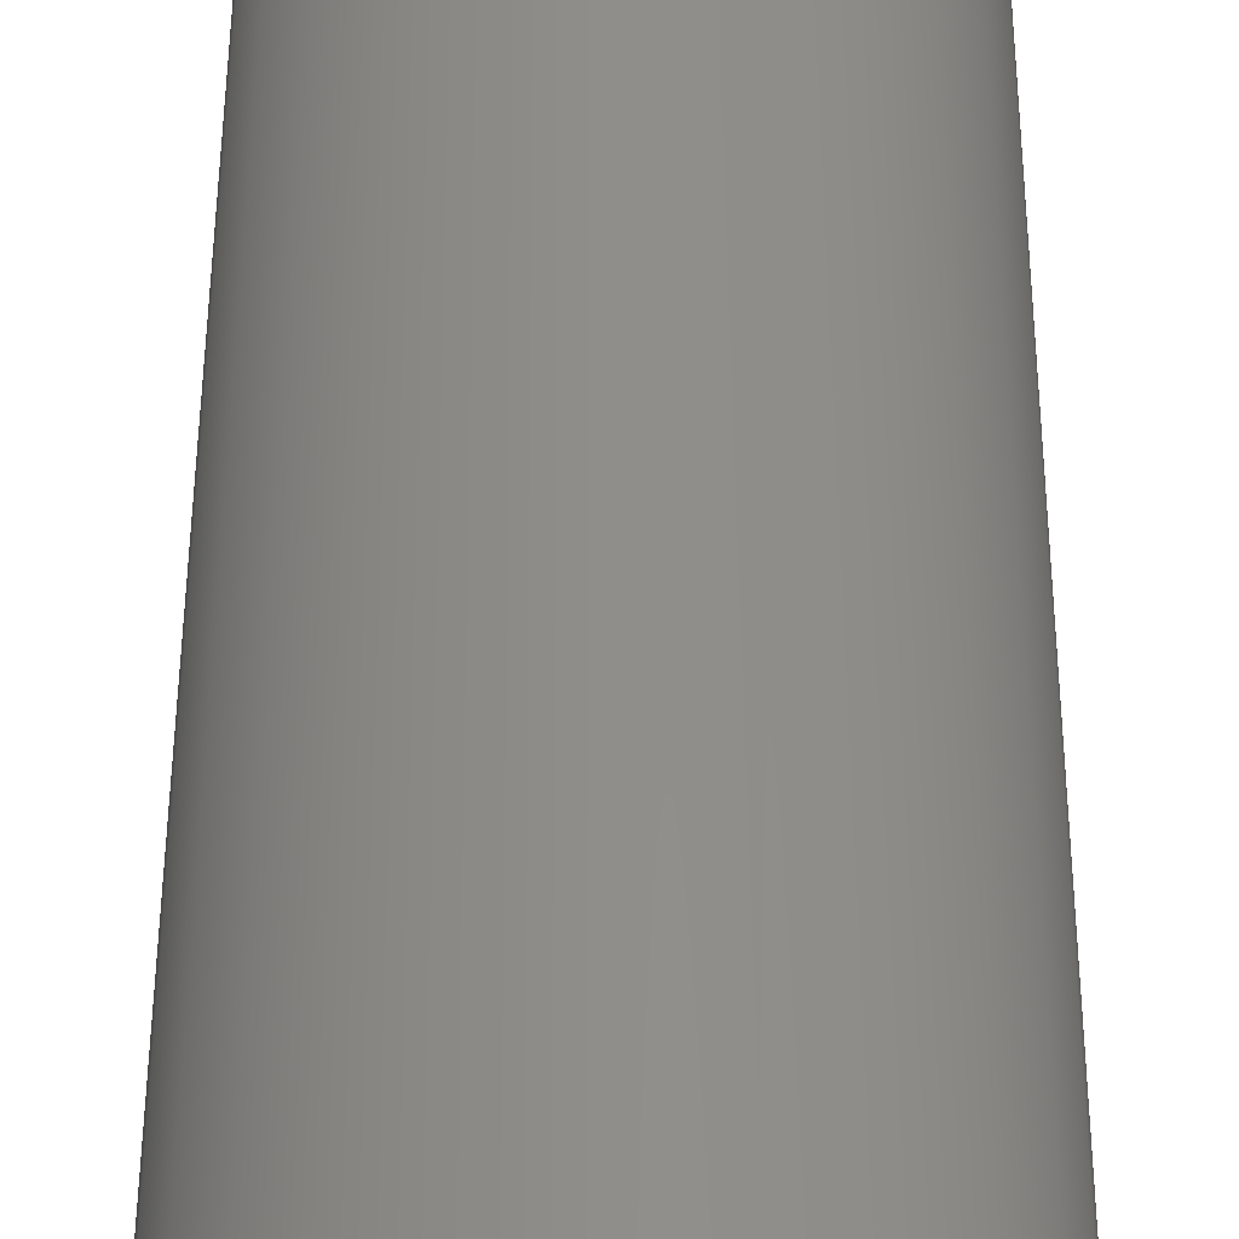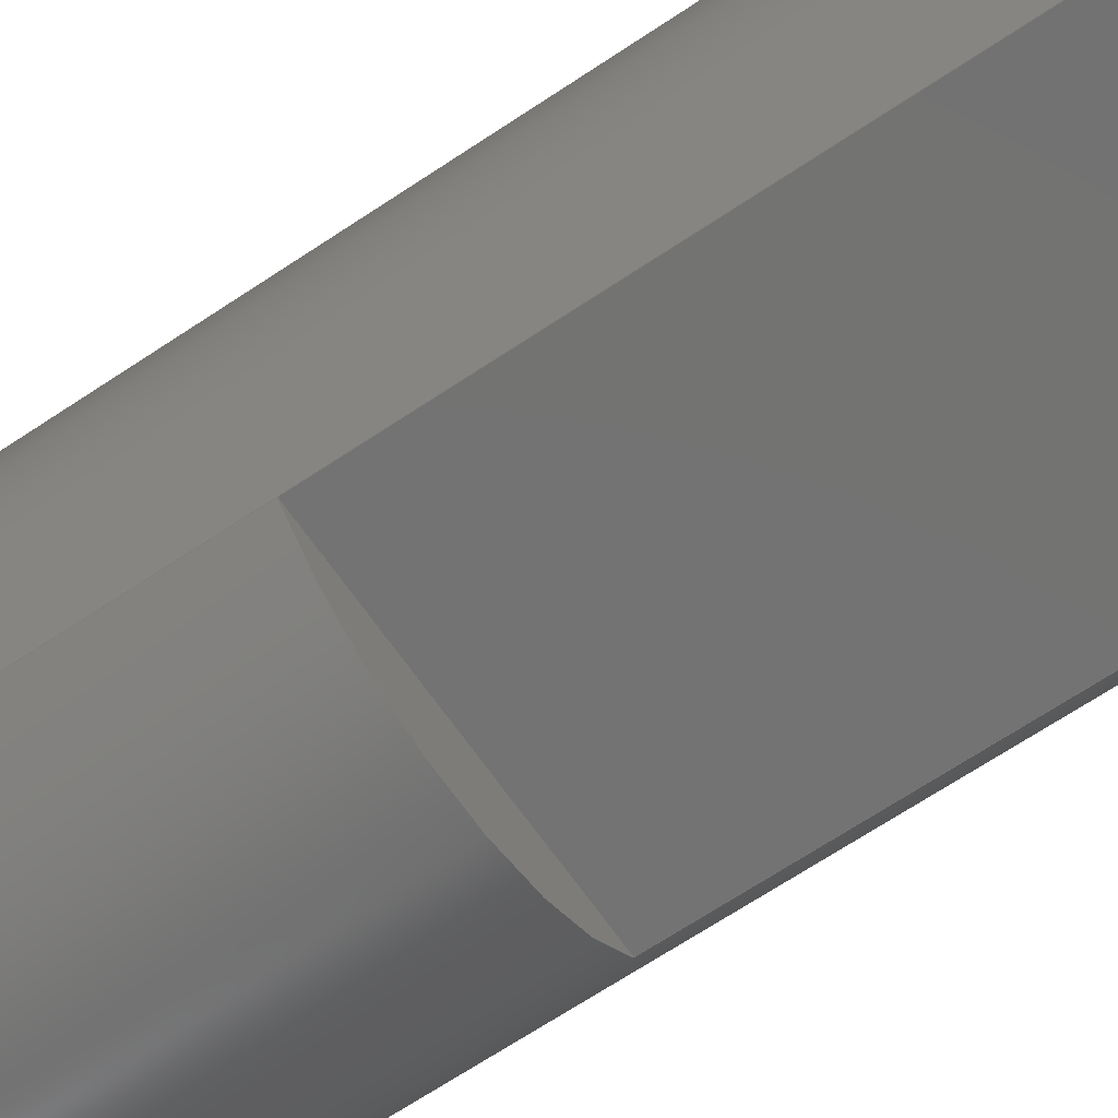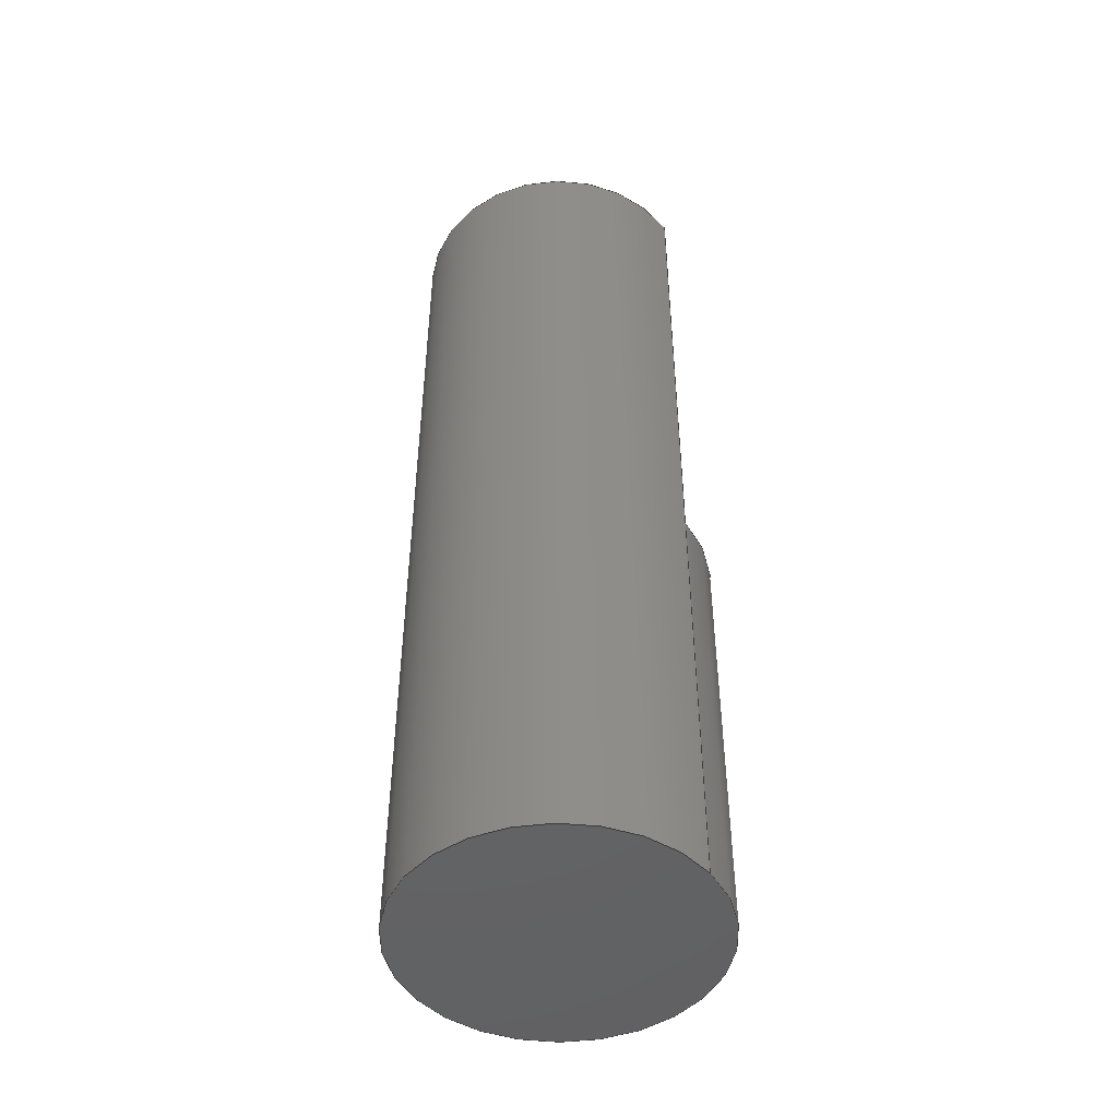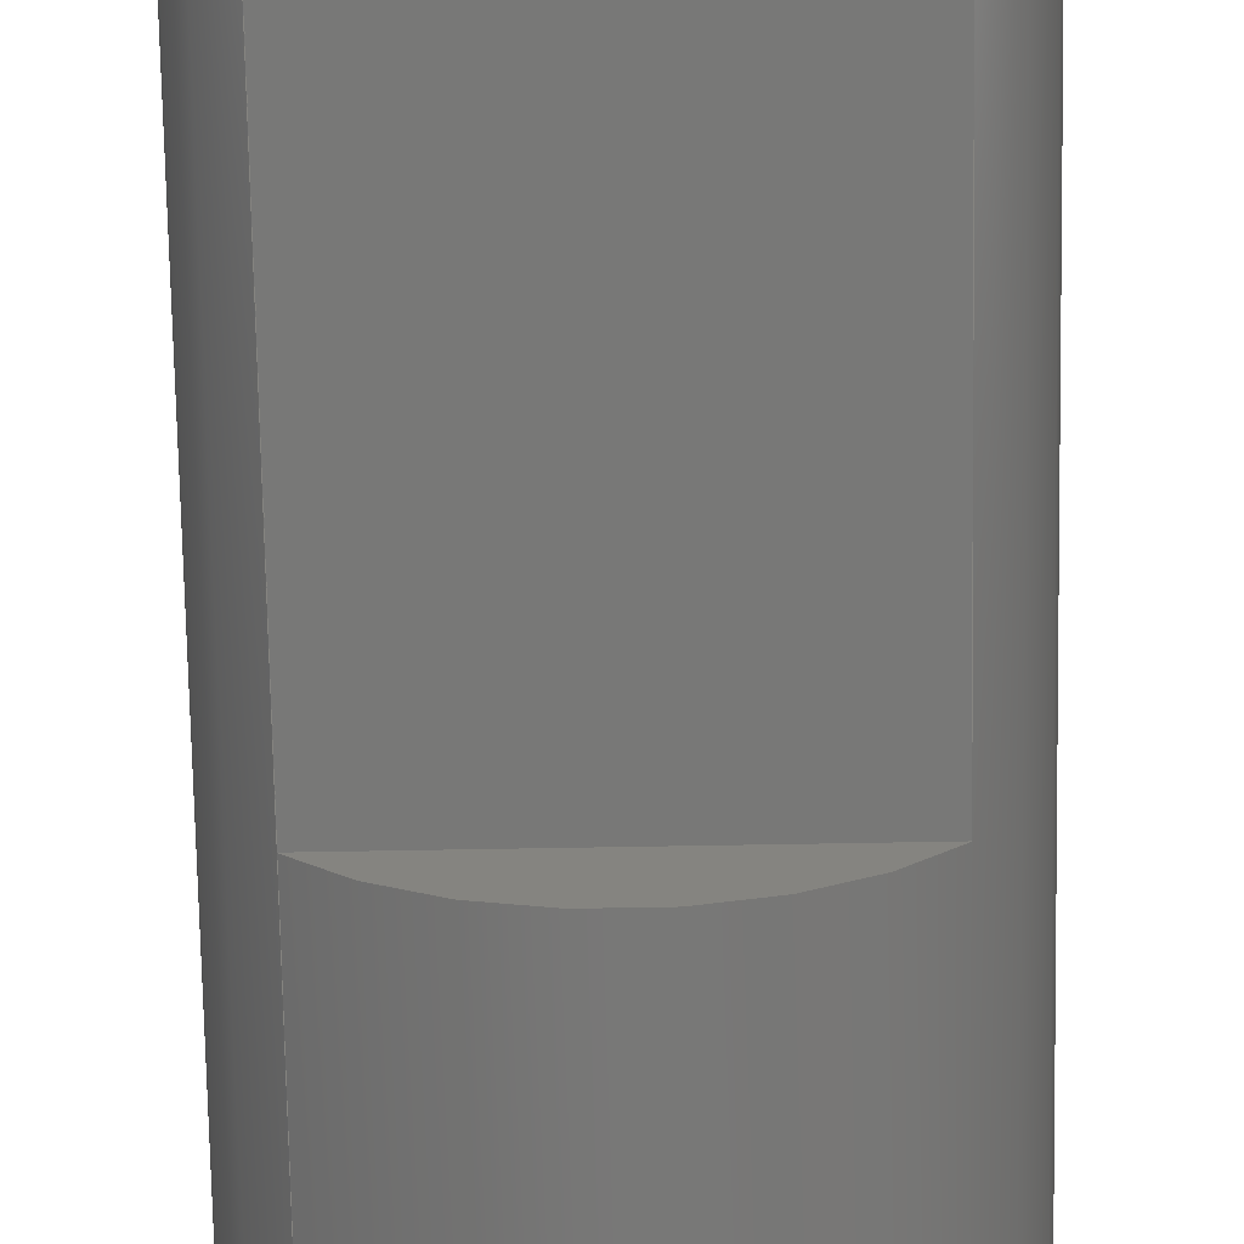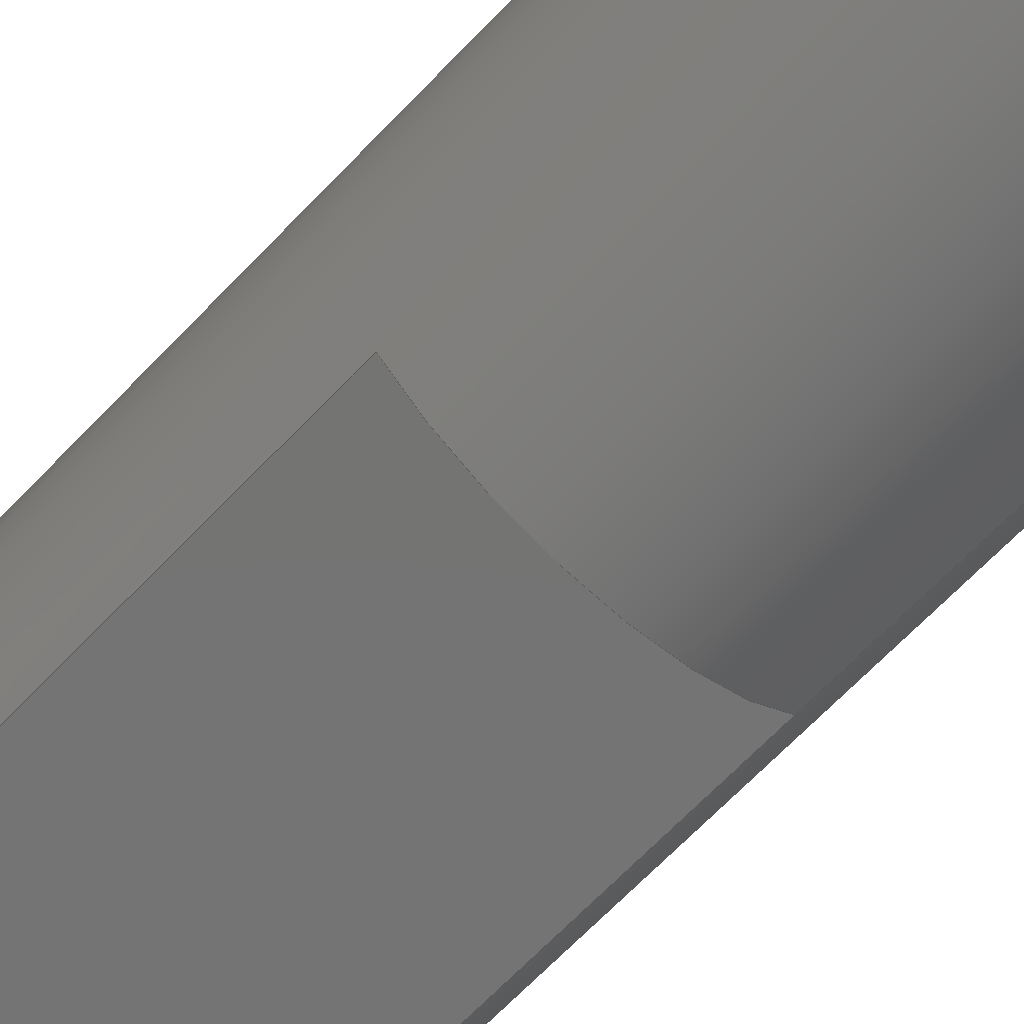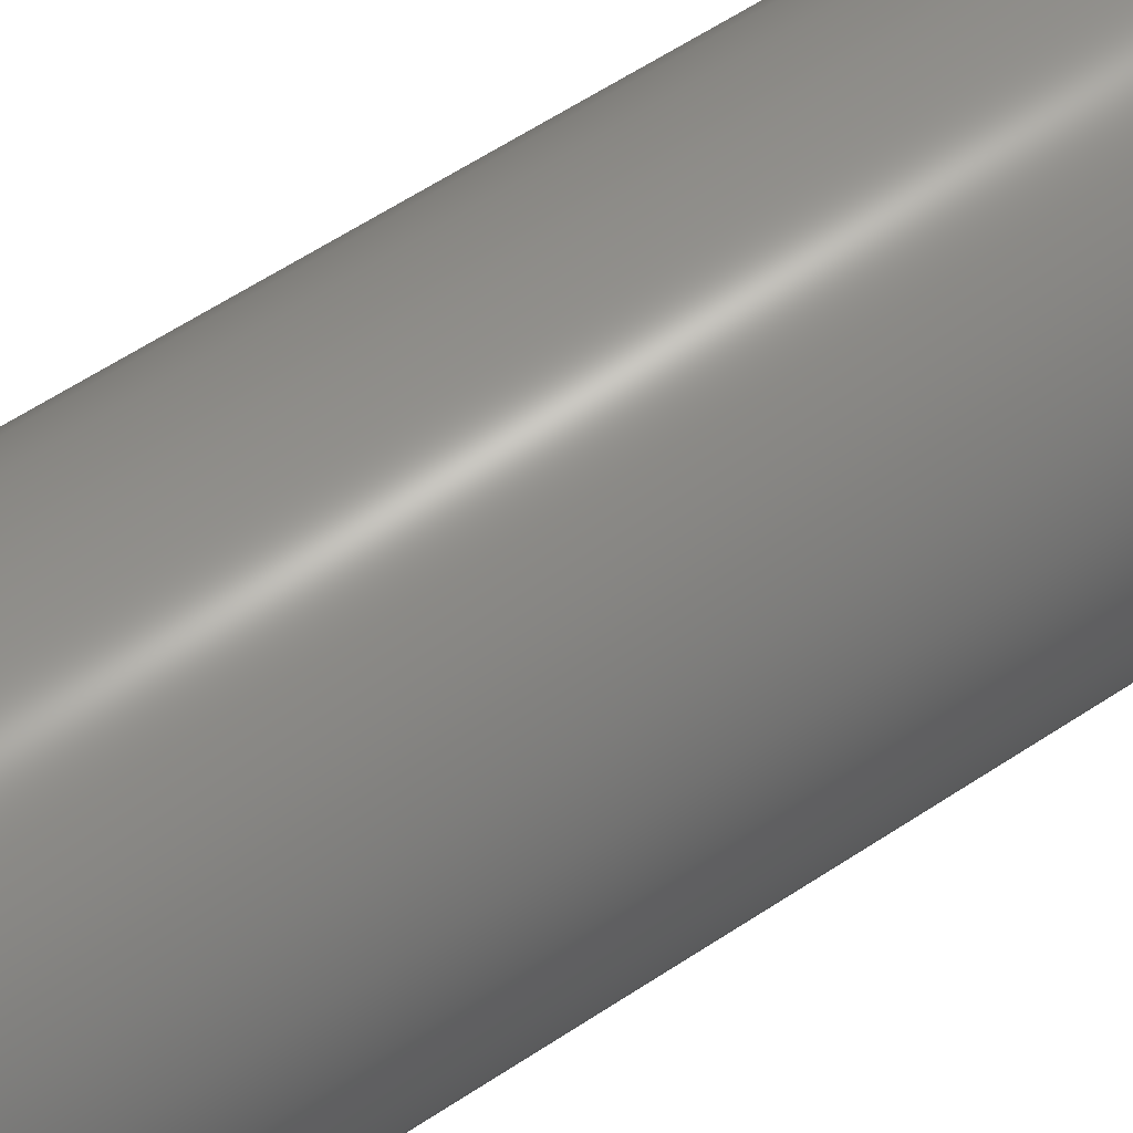
<metadata>
{"format":"step","ext":"stp","renderer":"f3d","projection":"perspective","resolution":1024,"background":"white","views":[{"elev":45.4,"azim":0.2,"up":"+Y"},{"elev":-65.0,"azim":-55.7,"up":"+Y"},{"elev":-47.4,"azim":-103.9,"up":"+Z"},{"elev":-70.4,"azim":1.0,"up":"+Y"},{"elev":-66.1,"azim":136.6,"up":"+Y"},{"elev":60.1,"azim":-124.2,"up":"+Y"}]}
</metadata>
<code>
ISO-10303-21;
DATA;
#1=SHAPE_REPRESENTATION_RELATIONSHIP('SRR','None',#127,#2);
#2=ADVANCED_BREP_SHAPE_REPRESENTATION($,(#64),#115);
#3=STYLED_ITEM($,(#135),#64);
#4=FACE_BOUND($,#17,.T.);
#5=CYLINDRICAL_SURFACE($,#69,0.076);
#6=CIRCLE($,#68,0.076);
#7=CIRCLE($,#70,0.076);
#8=CIRCLE($,#71,0.076);
#9=FACE_OUTER_BOUND($,#14,.T.);
#10=FACE_OUTER_BOUND($,#15,.T.);
#11=FACE_OUTER_BOUND($,#16,.T.);
#12=FACE_OUTER_BOUND($,#18,.T.);
#13=FACE_OUTER_BOUND($,#19,.T.);
#14=EDGE_LOOP($,(#40,#41,#42,#43));
#15=EDGE_LOOP($,(#44,#45));
#16=EDGE_LOOP($,(#46));
#17=EDGE_LOOP($,(#47,#48,#49,#50));
#18=EDGE_LOOP($,(#51));
#19=EDGE_LOOP($,(#52,#53));
#20=LINE($,#100,#24);
#21=LINE($,#102,#25);
#22=LINE($,#104,#26);
#23=LINE($,#105,#27);
#24=VECTOR($,#78,0.1162);
#25=VECTOR($,#79,0.26);
#26=VECTOR($,#80,0.1162);
#27=VECTOR($,#81,0.26);
#28=VERTEX_POINT($,#98);
#29=VERTEX_POINT($,#99);
#30=VERTEX_POINT($,#101);
#31=VERTEX_POINT($,#103);
#32=VERTEX_POINT($,#109);
#33=EDGE_CURVE($,#28,#29,#20,.T.);
#34=EDGE_CURVE($,#30,#28,#21,.T.);
#35=EDGE_CURVE($,#30,#31,#22,.T.);
#36=EDGE_CURVE($,#29,#31,#23,.T.);
#37=EDGE_CURVE($,#31,#30,#6,.T.);
#38=EDGE_CURVE($,#32,#32,#7,.T.);
#39=EDGE_CURVE($,#29,#28,#8,.T.);
#40=ORIENTED_EDGE($,*,*,#33,.F.);
#41=ORIENTED_EDGE($,*,*,#34,.F.);
#42=ORIENTED_EDGE($,*,*,#35,.T.);
#43=ORIENTED_EDGE($,*,*,#36,.F.);
#44=ORIENTED_EDGE($,*,*,#37,.F.);
#45=ORIENTED_EDGE($,*,*,#35,.F.);
#46=ORIENTED_EDGE($,*,*,#38,.F.);
#47=ORIENTED_EDGE($,*,*,#36,.T.);
#48=ORIENTED_EDGE($,*,*,#37,.T.);
#49=ORIENTED_EDGE($,*,*,#34,.T.);
#50=ORIENTED_EDGE($,*,*,#39,.F.);
#51=ORIENTED_EDGE($,*,*,#38,.T.);
#52=ORIENTED_EDGE($,*,*,#33,.T.);
#53=ORIENTED_EDGE($,*,*,#39,.T.);
#54=PLANE($,#66);
#55=PLANE($,#67);
#56=PLANE($,#72);
#57=PLANE($,#73);
#58=ADVANCED_FACE($,(#9),#54,.F.);
#59=ADVANCED_FACE($,(#10),#55,.T.);
#60=ADVANCED_FACE($,(#11,#4),#5,.T.);
#61=ADVANCED_FACE($,(#12),#56,.F.);
#62=ADVANCED_FACE($,(#13),#57,.T.);
#63=CLOSED_SHELL($,(#58,#59,#60,#61,#62));
#64=MANIFOLD_SOLID_BREP('Solid1',#63);
#65=AXIS2_PLACEMENT_3D('placement',#96,#74,#75);
#66=AXIS2_PLACEMENT_3D($,#97,#76,#77);
#67=AXIS2_PLACEMENT_3D($,#106,#82,#83);
#68=AXIS2_PLACEMENT_3D($,#107,#84,#85);
#69=AXIS2_PLACEMENT_3D($,#108,#86,#87);
#70=AXIS2_PLACEMENT_3D($,#110,#88,#89);
#71=AXIS2_PLACEMENT_3D($,#111,#90,#91);
#72=AXIS2_PLACEMENT_3D($,#112,#92,#93);
#73=AXIS2_PLACEMENT_3D($,#113,#94,#95);
#74=DIRECTION('axis',(0,0,1));
#75=DIRECTION('refdir',(1,0,0));
#76=DIRECTION('center_axis',(0,1,0));
#77=DIRECTION('ref_axis',(1,0,0));
#78=DIRECTION($,(1,0,0));
#79=DIRECTION($,(0,0,1));
#80=DIRECTION($,(1,0,0));
#81=DIRECTION($,(0,0,-1));
#82=DIRECTION('center_axis',(0,0,1));
#83=DIRECTION('ref_axis',(1,0,0));
#84=DIRECTION('center_axis',(0,0,-1));
#85=DIRECTION('ref_axis',(-1,0,0));
#86=DIRECTION('center_axis',(0,0,1));
#87=DIRECTION('ref_axis',(-1,0,0));
#88=DIRECTION('center_axis',(0,0,-1));
#89=DIRECTION('ref_axis',(-1,0,0));
#90=DIRECTION('center_axis',(0,0,1));
#91=DIRECTION('ref_axis',(-1,0,0));
#92=DIRECTION('center_axis',(0,0,1));
#93=DIRECTION('ref_axis',(1,0,0));
#94=DIRECTION('center_axis',(0,0,1));
#95=DIRECTION('ref_axis',(1,0,0));
#96=CARTESIAN_POINT('',(0,0,0));
#97=CARTESIAN_POINT('Origin',(-0.05809,-0.049,0.475));
#98=CARTESIAN_POINT('',(-0.05809,-0.049,0.475));
#99=CARTESIAN_POINT('',(0.05809,-0.049,0.475));
#100=CARTESIAN_POINT($,(-0.02905,-0.049,0.475));
#101=CARTESIAN_POINT('',(-0.05809,-0.049,0.215));
#102=CARTESIAN_POINT($,(-0.05809,-0.049,0));
#103=CARTESIAN_POINT('',(0.05809,-0.049,0.215));
#104=CARTESIAN_POINT($,(0.05809,-0.049,0.215));
#105=CARTESIAN_POINT($,(0.05809,-0.049,0));
#106=CARTESIAN_POINT('Origin',(-2.264e-18,-0.05718,
0.215));
#107=CARTESIAN_POINT('Origin',(0,0,0.215));
#108=CARTESIAN_POINT('Origin',(0,0,0));
#109=CARTESIAN_POINT('',(0.076,9.307e-18,0));
#110=CARTESIAN_POINT('Origin',(0,0,0));
#111=CARTESIAN_POINT('Origin',(0,0,0.475));
#112=CARTESIAN_POINT('Origin',(-5.493e-18,0,0));
#113=CARTESIAN_POINT('Origin',(-5.493e-18,0,0.475));
#114=UNCERTAINTY_MEASURE_WITH_UNIT(LENGTH_MEASURE(0.0003937),
#116,'DISTANCE_ACCURACY_VALUE',
'Maximum model space distance between geometric entities at asserted c
onnectivities');
#115=(
GEOMETRIC_REPRESENTATION_CONTEXT(3)
GLOBAL_UNCERTAINTY_ASSIGNED_CONTEXT((#114))
GLOBAL_UNIT_ASSIGNED_CONTEXT((#116,#122,#119))
REPRESENTATION_CONTEXT('','3D')
);
#116=(
CONVERSION_BASED_UNIT('__CONSTANT UNIT inch',#118)
LENGTH_UNIT()
NAMED_UNIT(#121)
);
#117=(
LENGTH_UNIT()
NAMED_UNIT(*)
SI_UNIT(.MILLI.,.METRE.)
);
#118=LENGTH_MEASURE_WITH_UNIT(LENGTH_MEASURE(25.4),#117);
#119=(
NAMED_UNIT(*)
SI_UNIT($,.STERADIAN.)
SOLID_ANGLE_UNIT()
);
#120=DIMENSIONAL_EXPONENTS(0,0,0,0,0,0,0);
#121=DIMENSIONAL_EXPONENTS(1,0,0,0,0,0,0);
#122=(
CONVERSION_BASED_UNIT('degree',#124)
NAMED_UNIT(#120)
PLANE_ANGLE_UNIT()
);
#123=(
NAMED_UNIT(*)
PLANE_ANGLE_UNIT()
SI_UNIT($,.RADIAN.)
);
#124=PLANE_ANGLE_MEASURE_WITH_UNIT(PLANE_ANGLE_MEASURE(0.01745),#123);
#125=SHAPE_DEFINITION_REPRESENTATION(#126,#127);
#126=PRODUCT_DEFINITION_SHAPE('',$,#129);
#127=SHAPE_REPRESENTATION('',(#65),#115);
#128=PRODUCT_DEFINITION_CONTEXT('3D Mechanical Parts',#132,'design');
#129=PRODUCT_DEFINITION('Motor Shaft','Motor Shaft',#130,#128);
#130=PRODUCT_DEFINITION_FORMATION('',$,#134);
#131=APPLICATION_PROTOCOL_DEFINITION('international standard',
'automotive_design',2009,#132);
#132=APPLICATION_CONTEXT(
'Core Data for Automotive Mechanical Design Process');
#133=PRODUCT_CONTEXT('3D Mechanical Parts',#132,'mechanical');
#134=PRODUCT('Motor Shaft','Motor Shaft',$,(#133));
#135=PRESENTATION_STYLE_ASSIGNMENT((#136));
#136=SURFACE_STYLE_USAGE(.BOTH.,#137);
#137=SURFACE_SIDE_STYLE($,(#138));
#138=SURFACE_STYLE_FILL_AREA(#139);
#139=FILL_AREA_STYLE($,(#140));
#140=FILL_AREA_STYLE_COLOUR($,#141);
#141=COLOUR_RGB('',0.9569,0.9569,0.9569);
ENDSEC;
END-ISO-10303-21;

</code>
